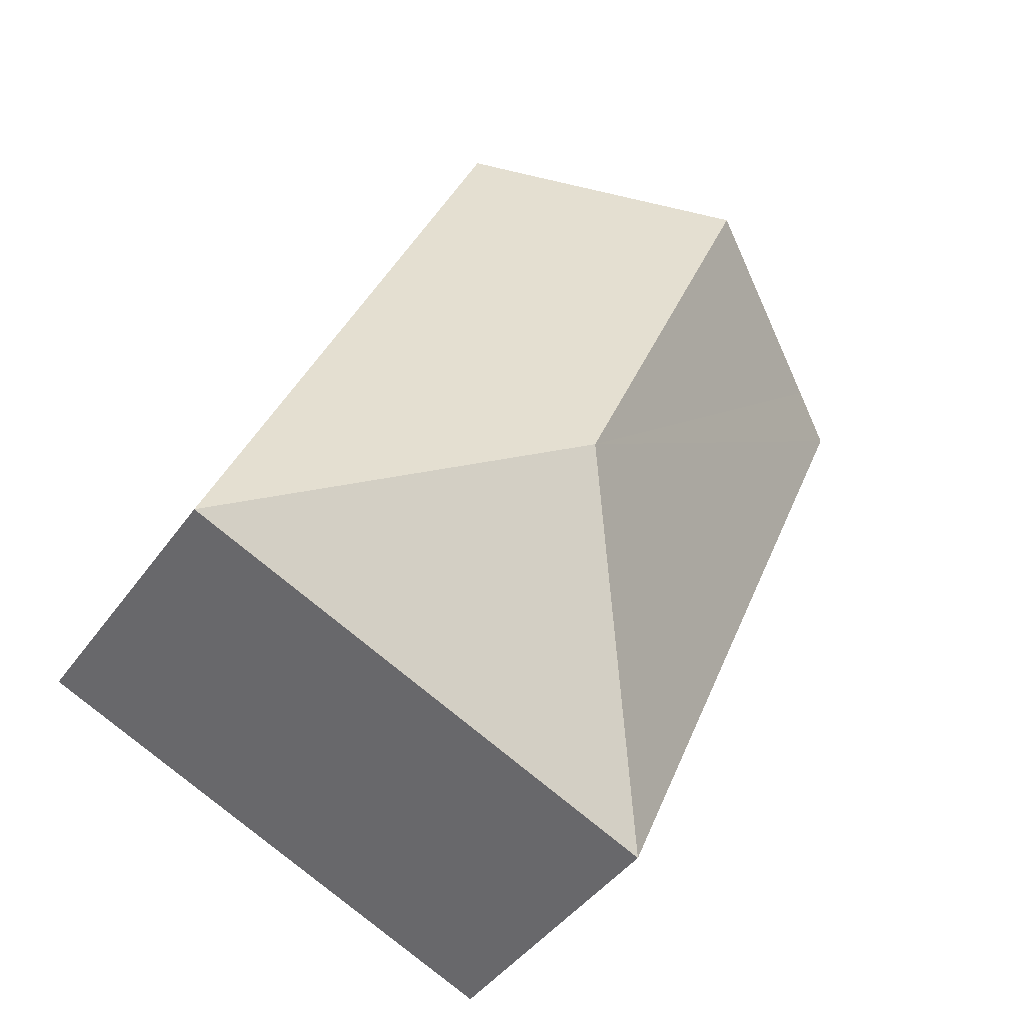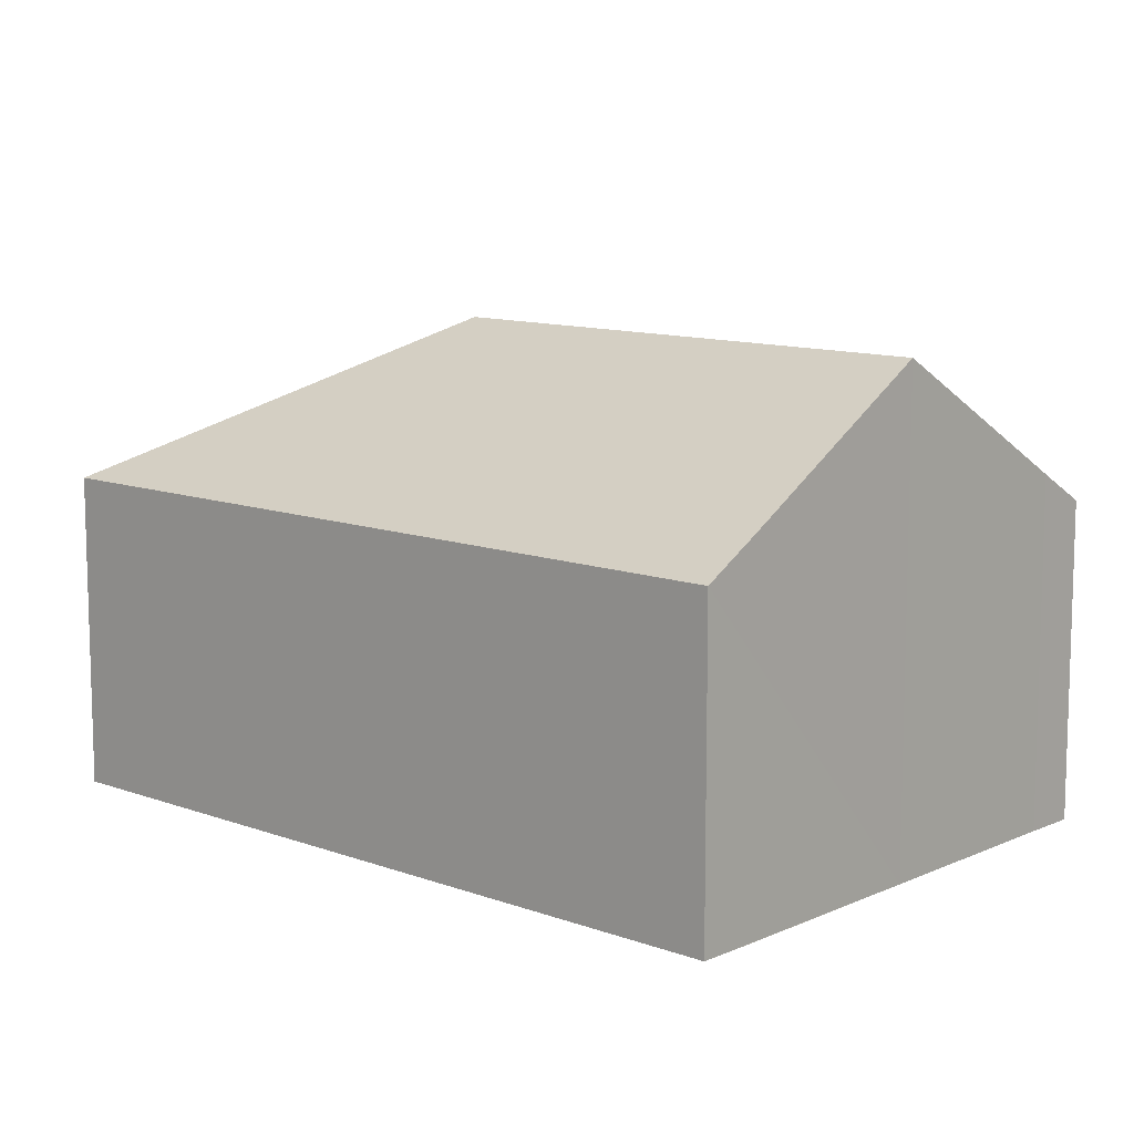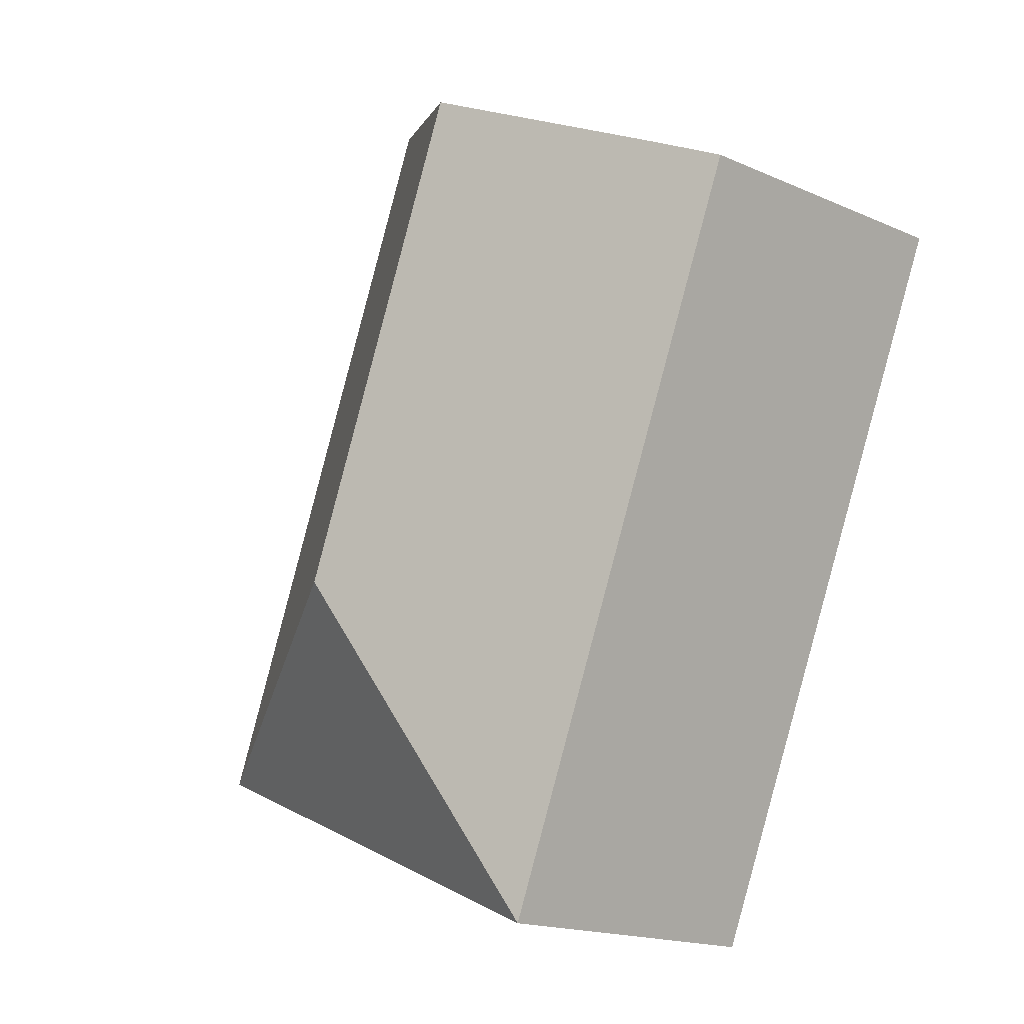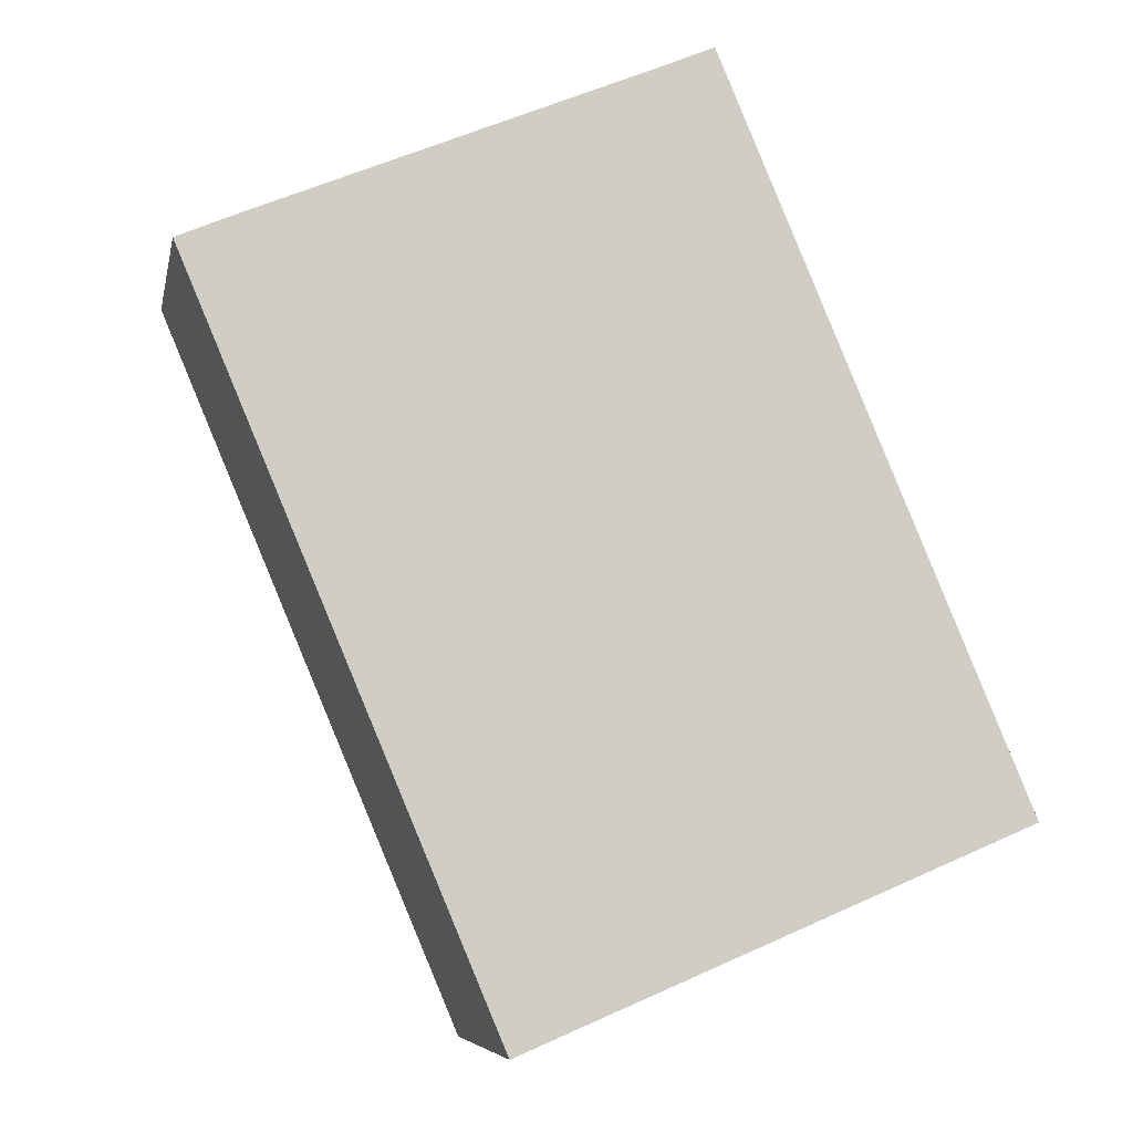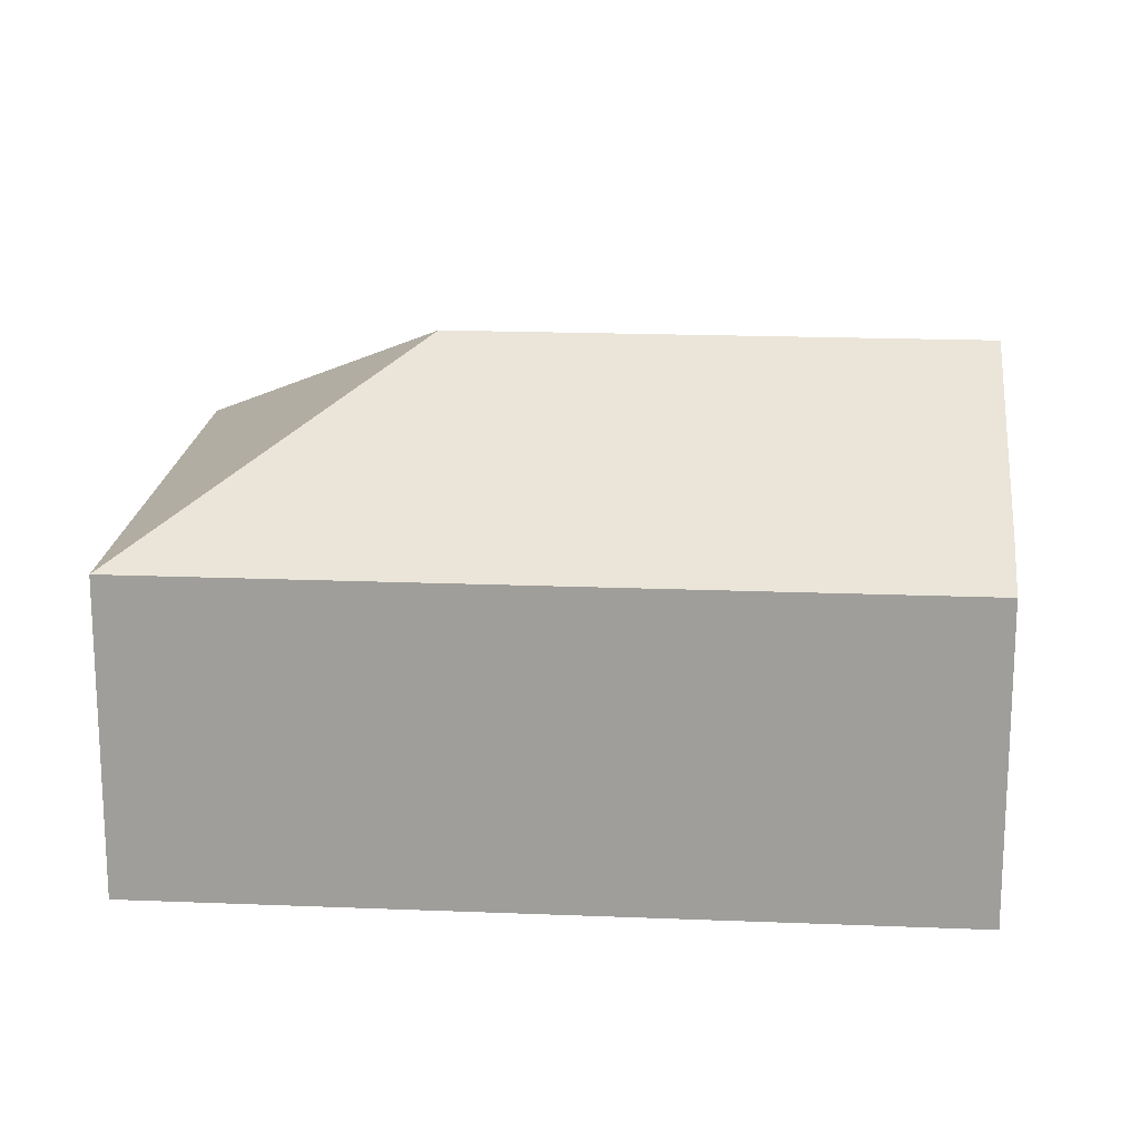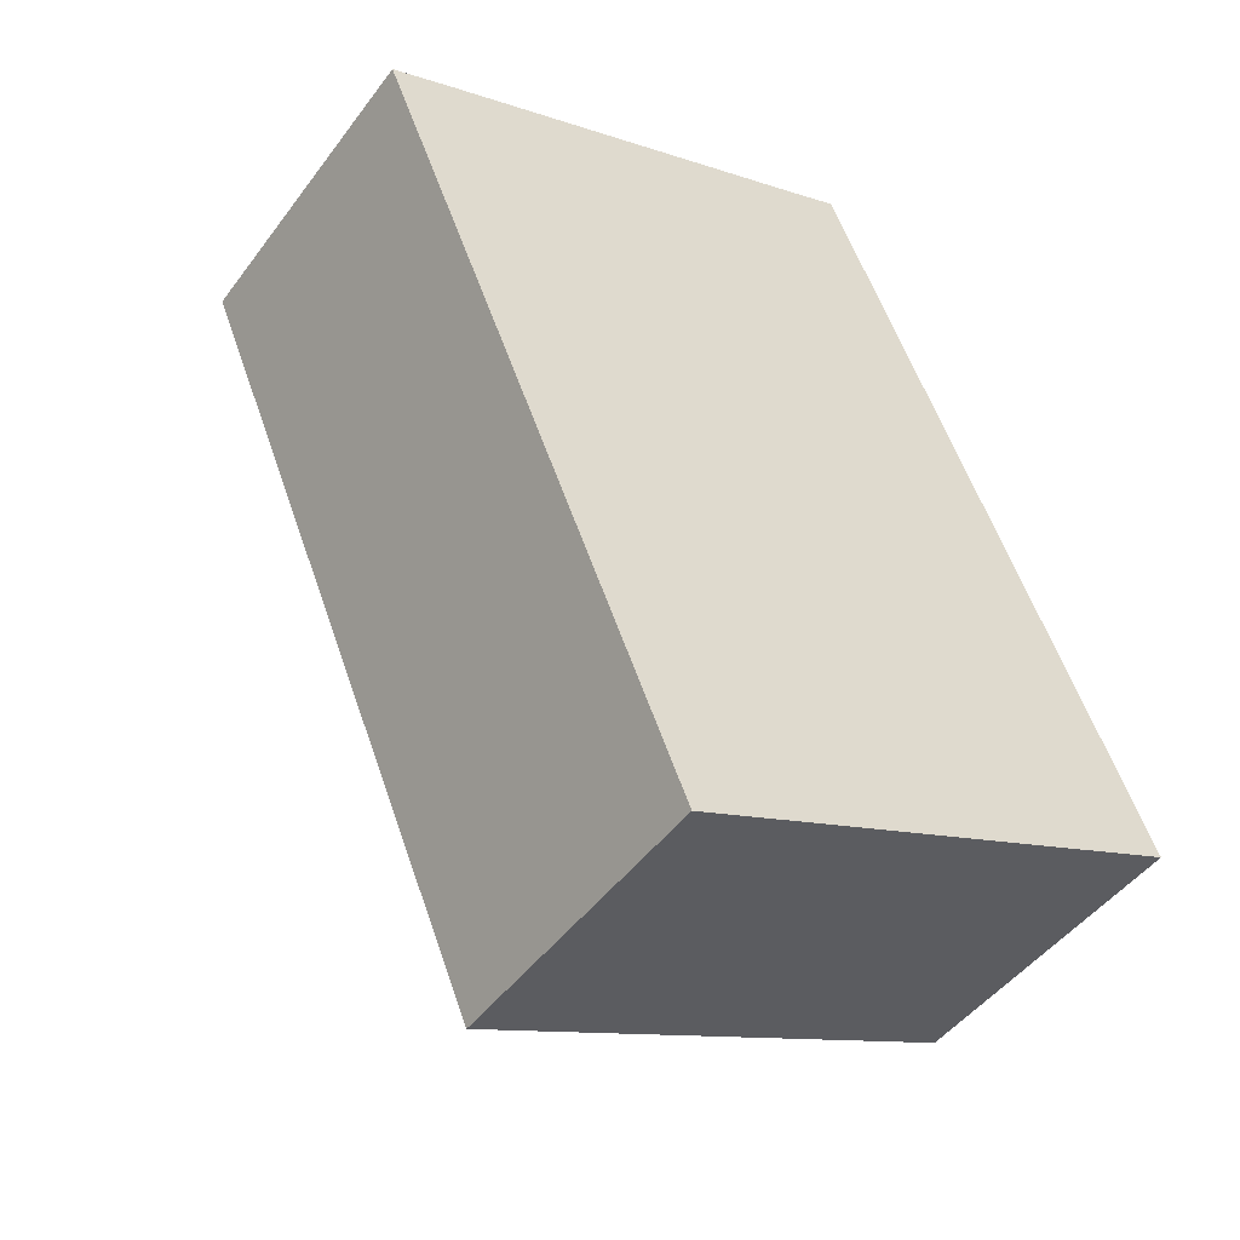
<metadata>
{"format":"obj","ext":"obj","renderer":"f3d","projection":"perspective","resolution":1024,"background":"white","views":[{"elev":-42.9,"azim":147.5,"up":"+Z"},{"elev":11.0,"azim":-70.3,"up":"+Y"},{"elev":-17.4,"azim":-131.0,"up":"+Z"},{"elev":-6.6,"azim":-10.9,"up":"+Z"},{"elev":18.5,"azim":-108.4,"up":"+Y"},{"elev":-47.0,"azim":-34.6,"up":"+Z"}]}
</metadata>
<code>
v  2.75 2.059 1.129
v  2.751 2.821 -2.279
v  1.525 2.821 0.628
v  3.05 1.872 1.255
v  4.911 1.872 -3.158
v  0.342 2.085 0.145
v  0 1.872 1.146e-16
v  1.872 1.872 -4.439
v  1.525 -3.845e-17 0.628
v  0 0 0
v  0.342 -8.879e-18 0.145
v  2.75 -6.913e-17 1.129
v  3.05 -7.685e-17 1.255
v  4.911 1.934e-16 -3.158
v  1.872 2.718e-16 -4.439
g defaultobject
f 1 2 3
f 2 1 4
f 2 4 5
f 2 6 3
f 6 2 7
f 7 2 8
f 2 5 8
f 7 9 6
f 9 7 10
f 9 10 11
f 12 4 1
f 4 12 13
f 9 3 6
f 3 9 1
f 1 9 12
f 13 5 4
f 5 13 14
f 14 8 5
f 8 14 15
f 15 7 8
f 7 15 10
f 13 15 14
f 15 13 12
f 15 12 9
f 15 9 11
f 15 11 10

</code>
